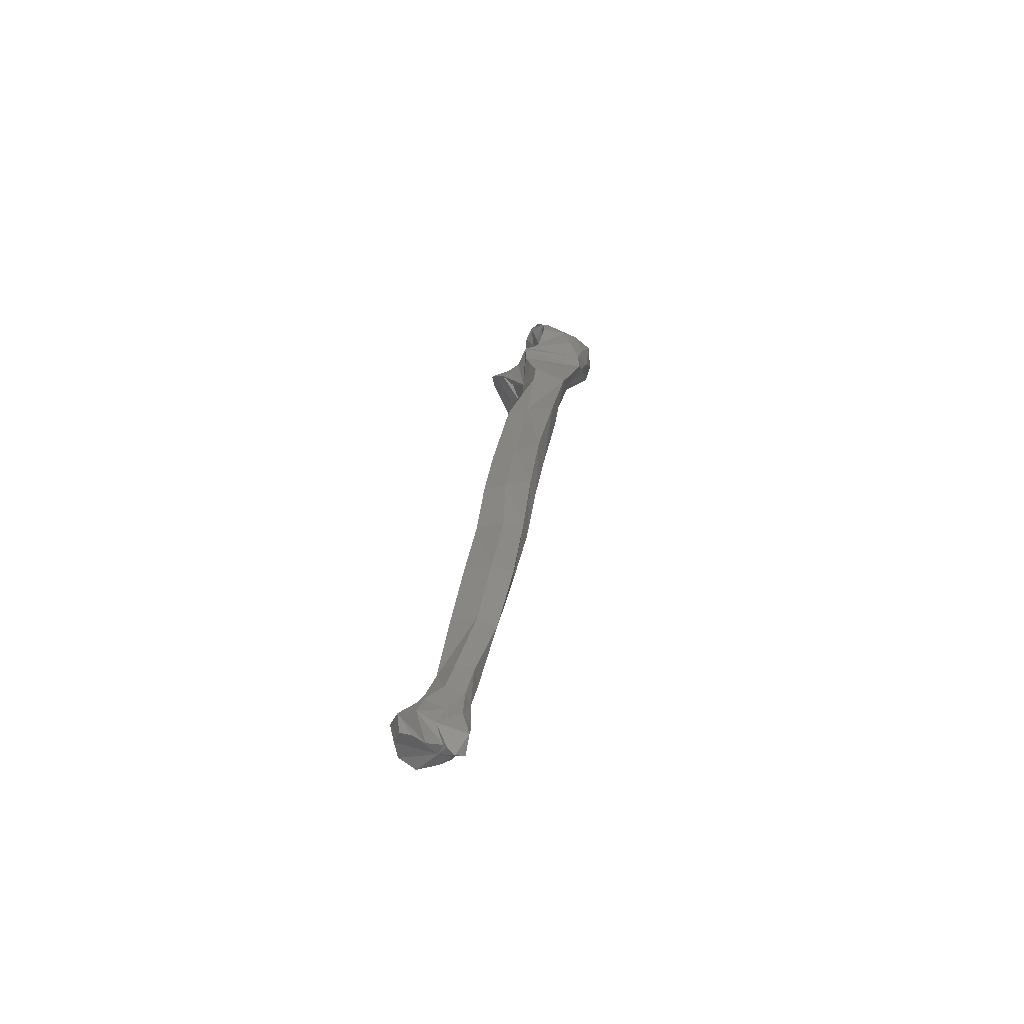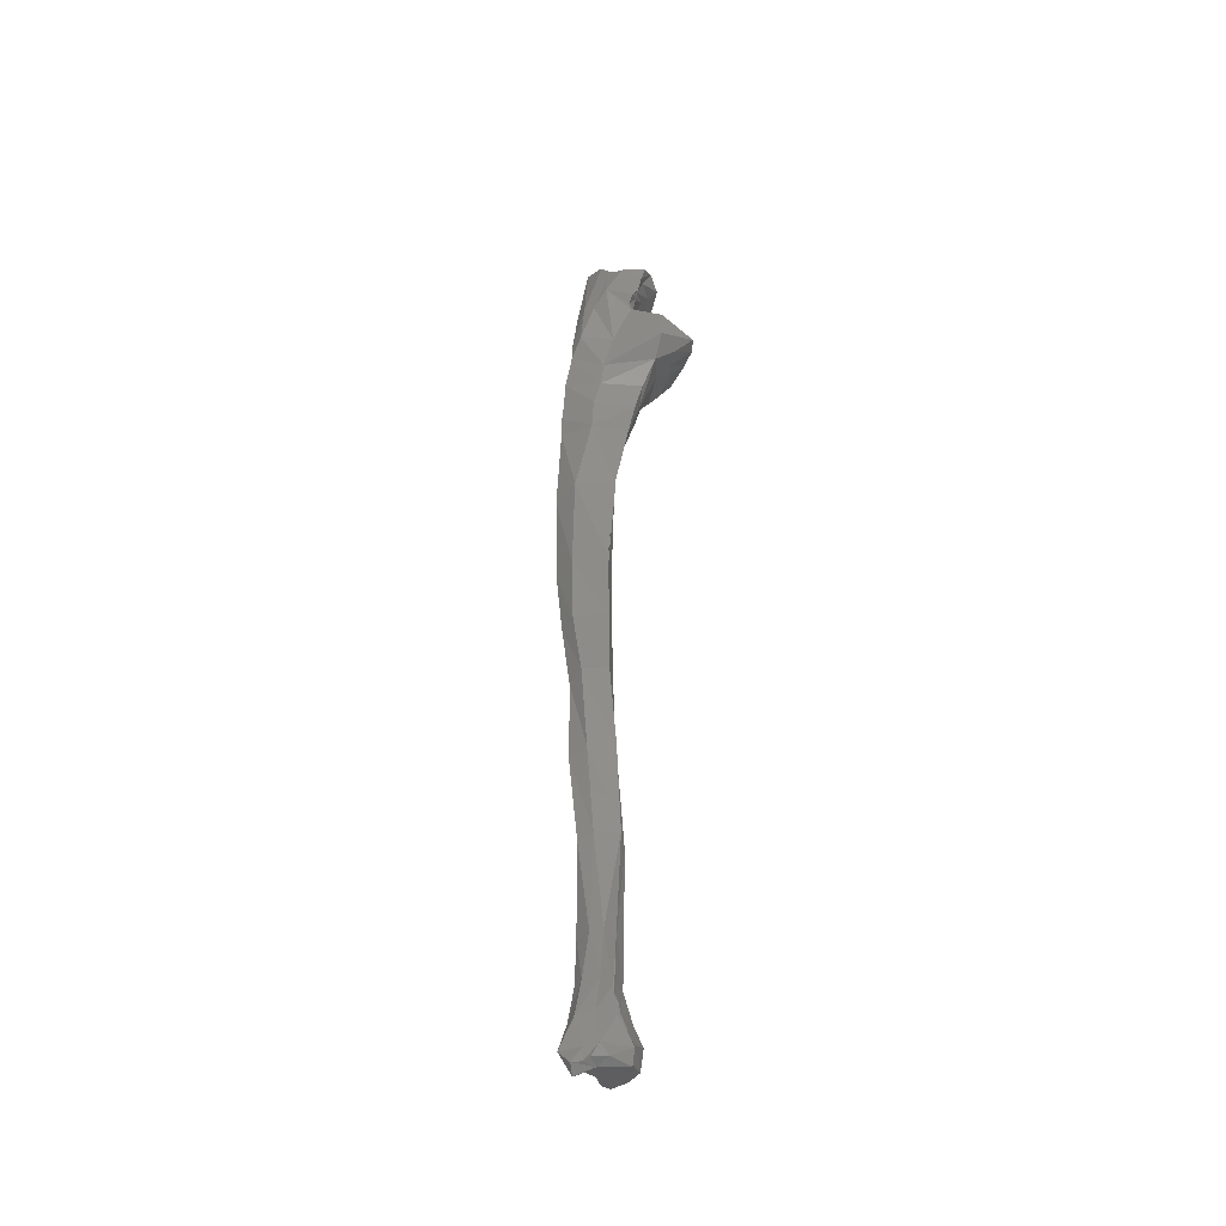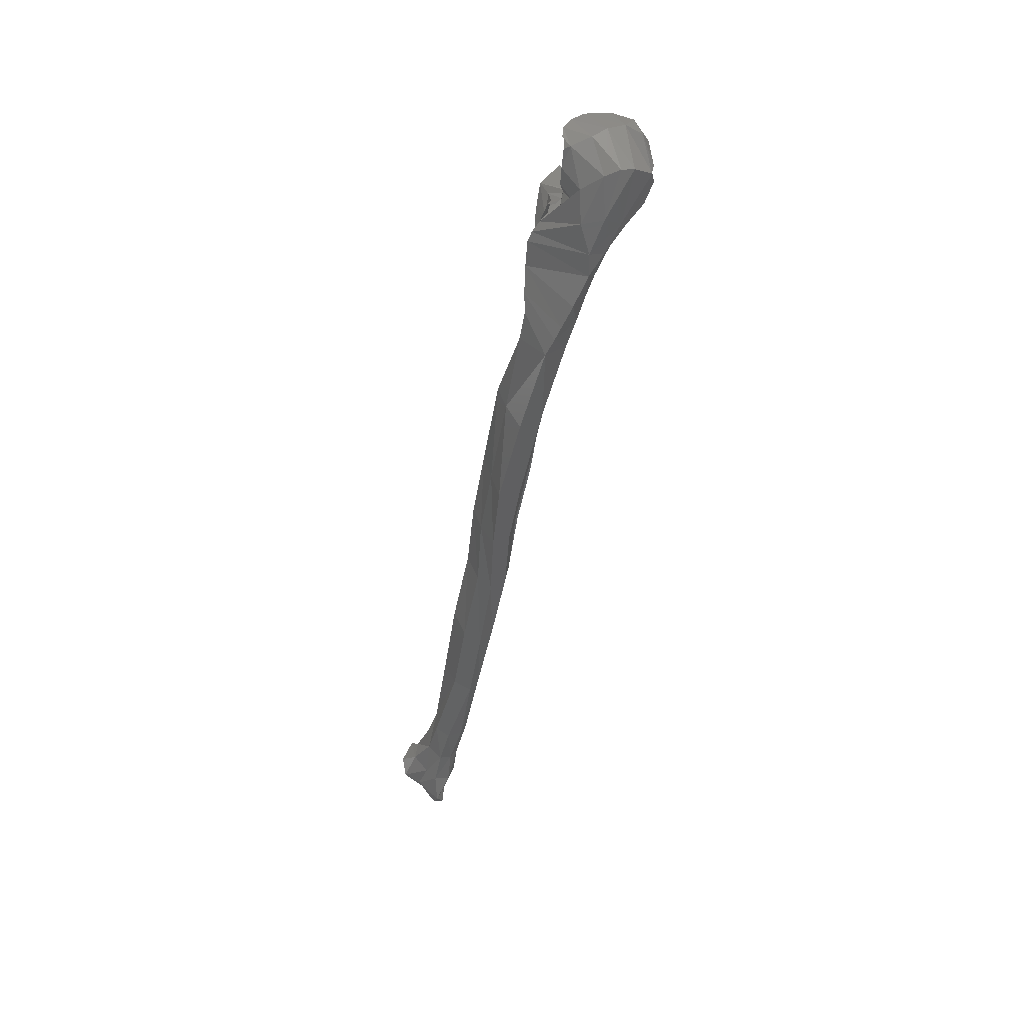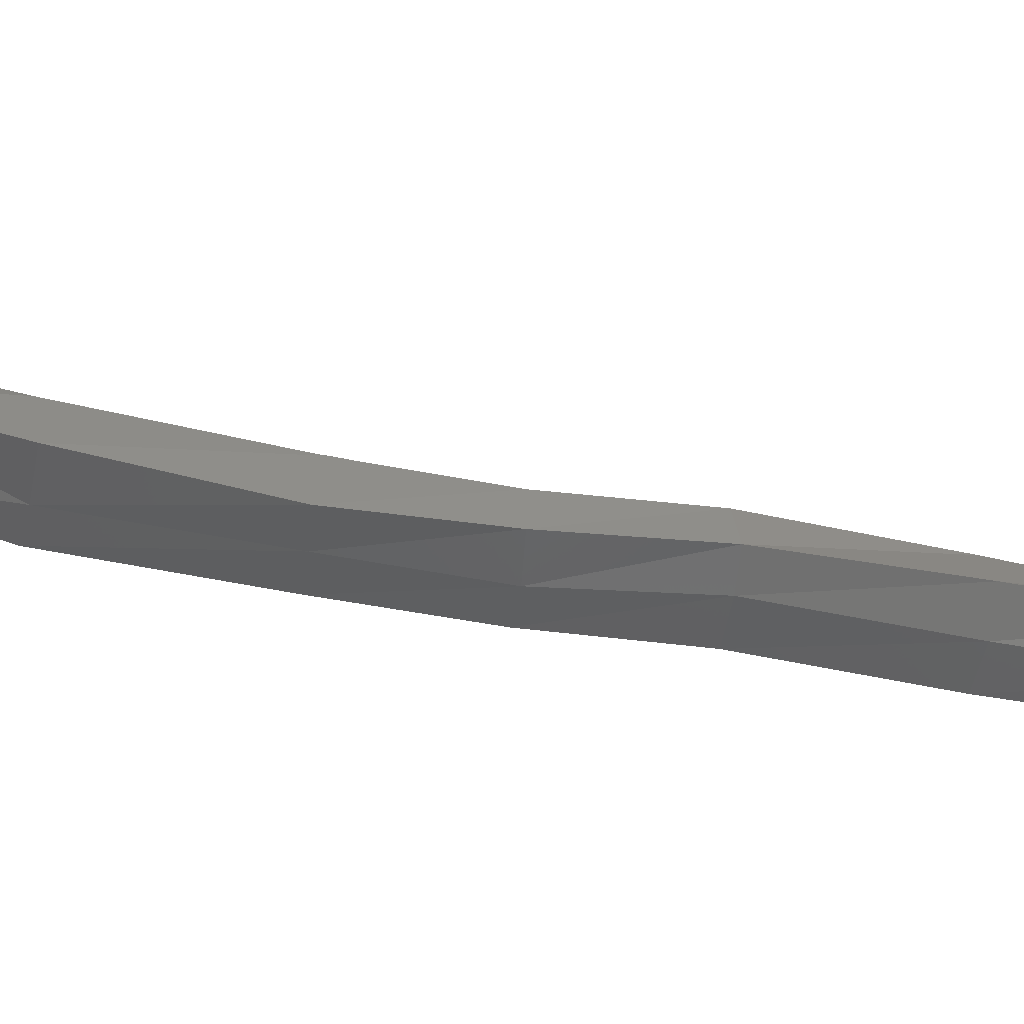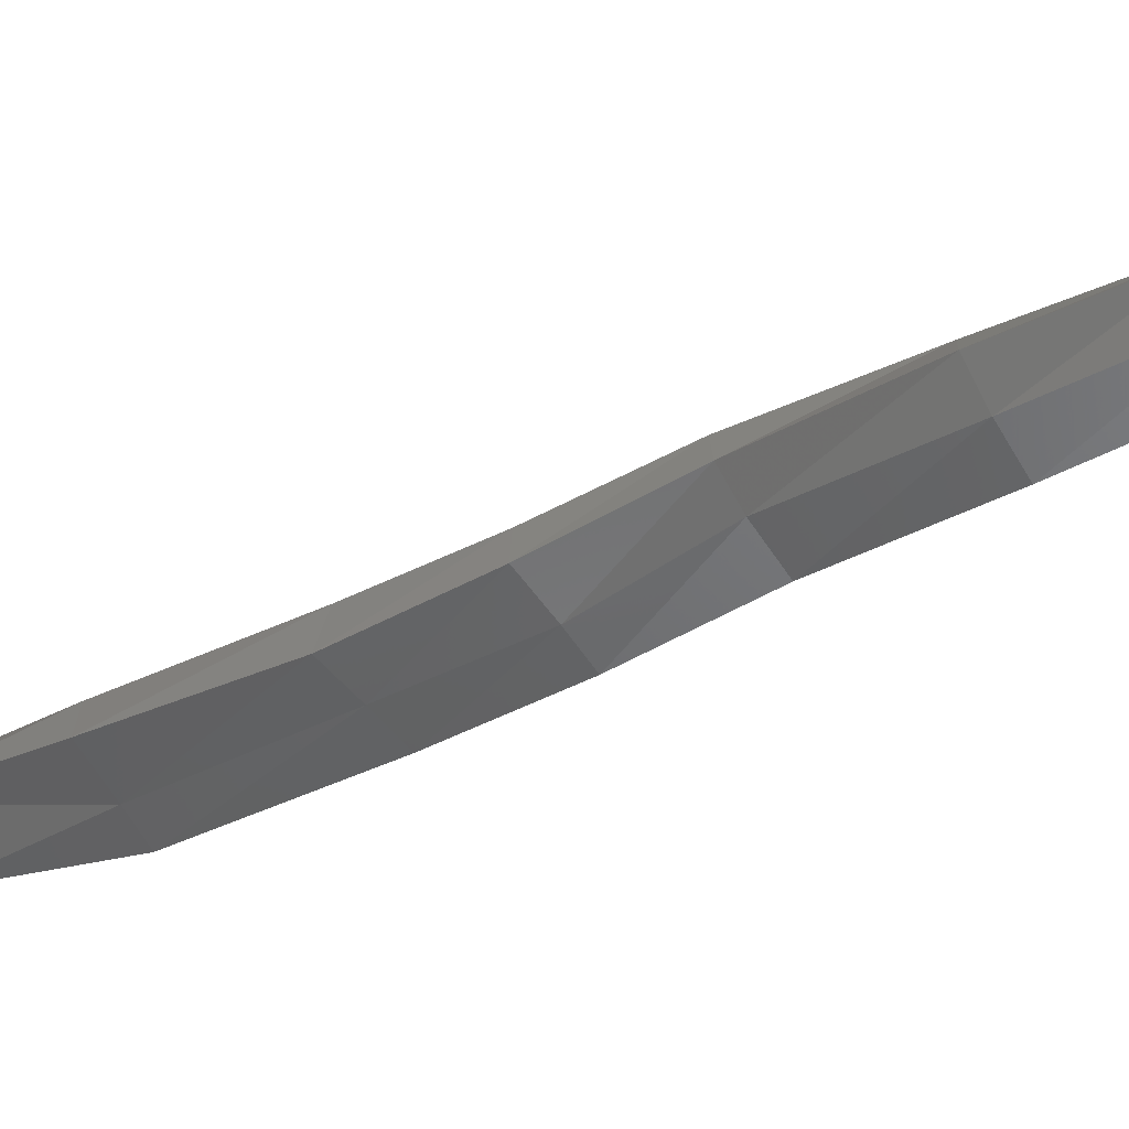
<metadata>
{"format":"stl","ext":"stl","renderer":"f3d","projection":"perspective","resolution":1024,"background":"white","views":[{"elev":-53.8,"azim":-161.0,"up":"+Y"},{"elev":-54.2,"azim":-27.6,"up":"+Y"},{"elev":41.5,"azim":-112.6,"up":"+Y"},{"elev":-40.0,"azim":-89.7,"up":"+Z"},{"elev":-51.4,"azim":-50.7,"up":"+Z"}]}
</metadata>
<code>
# stl→obj: 211 verts, 394 faces
v -0.01011 -0.01063 -0.01229
v -0.009357 -0.01004 -0.007856
v -0.005751 -0.01239 -0.009177
v -0.001042 -0.0132 -0.00797
v -0.009587 -0.008686 -0.004887
v 0.004926 -0.01333 -0.00778
v -0.005392 -0.01193 -0.004384
v -0.000688 -0.01264 -0.003623
v 0.006212 -0.009919 -0.001606
v -0.006989 -0.01085 -0.002674
v -0.009776 -0.007221 -0.0029
v -0.009685 -0.006639 -0.000925
v -0.006101 -0.01153 -0.000355
v 0.003168 -0.01214 1.4e-05
v -0.00774 -0.01197 0.002722
v -0.01097 -0.007764 0.002189
v -0.003865 -0.01444 0.003771
v 0.000227 -0.01539 0.004438
v 0.003735 -0.0171 0.007017
v -0.01132 -0.01214 0.005843
v -0.01373 -0.009489 0.005649
v -0.006664 -0.01567 0.007238
v -0.004121 -0.01692 0.007897
v 0.002128 -0.01736 0.01068
v -0.01657 0.009458 -0.008913
v -0.01023 0.01126 -0.008116
v -0.01536 0.00815 -0.01027
v -0.01603 0.003307 -0.01105
v -0.0226 0.00015 -0.008779
v -0.01418 -0.002494 -0.0105
v -0.01967 -0.005675 -0.008804
v -0.01112 -0.006937 -0.008267
v -0.01488 -0.01175 -0.01115
v -0.01149 -0.01419 -0.01494
v -0.01166 0.005528 -0.006181
v -0.01246 -0.000144 -0.005497
v -0.01178 -0.004516 -0.005016
v -0.0109 -0.007066 -0.004913
v -0.009296 0.007642 -0.002884
v -0.0071 0.01121 -0.004532
v -0.01101 0.004319 -0.002439
v -0.01204 0.000749 -0.002667
v -0.01214 -0.002561 -0.002979
v -0.008128 0.00748 -6.6e-05
v -0.005171 0.01098 -0.000103
v -0.01049 0.004523 -0.000154
v -0.01181 0.000631 -0.000208
v -0.01198 -0.002286 -0.000202
v -0.008967 0.007762 0.004901
v -0.006964 0.01067 0.006821
v -0.01121 0.004318 0.004404
v -0.0127 0.00033 0.003141
v -0.01322 -0.00413 0.004468
v -0.01355 0.004899 0.009863
v -0.01142 0.01003 0.01128
v -0.01487 0.000421 0.008549
v -0.01475 -0.002771 0.008016
v -0.01506 -0.006286 0.00703
v -0.01559 0.001018 0.01303
v -0.015 0.005051 0.01407
v -0.01572 -0.003174 0.0111
v -0.017 -0.005548 0.01012
v -0.01728 -0.008048 0.008299
v -0.01654 -0.0105 0.008
v -0.02164 0.00164 0.01249
v -0.0248 -0.006831 0.008613
v -0.01727 0.009055 0.01098
v -0.0252 -0.000674 0.01093
v -0.01628 0.01198 0.006461
v -0.02691 0.002944 0.009452
v -0.02832 0.006336 0.003634
v -0.01632 0.01215 0.001409
v -0.02686 0.006069 0.000548
v -0.01729 0.01134 -0.003255
v -0.02553 0.004302 -0.003453
v -0.01318 0.01049 -0.009742
v -0.0272 -0.01689 -0.007714
v -0.02726 -0.02361 -0.007713
v -0.02683 -0.01793 -0.00321
v -0.02611 -0.01066 0.003417
v -0.02781 -0.009128 0.000839
v -0.02765 -0.007253 -0.003922
v -0.02504 -0.008617 -0.009391
v -0.01552 -0.03913 -0.02077
v -0.01526 -0.04731 -0.02213
v -0.02456 -0.04785 -0.01853
v -0.02561 -0.04274 -0.01637
v -0.01365 -0.034 -0.02017
v -0.02604 -0.03888 -0.01462
v -0.01151 -0.02697 -0.019
v -0.02706 -0.03227 -0.01181
v -0.01108 -0.01973 -0.01823
v -0.01126 -0.01695 -0.01708
v -0.01862 -0.01896 0.001087
v -0.008958 -0.01508 0.01261
v -0.00834 -0.02254 0.0109
v -0.01974 -0.02931 -0.002405
v -0.007115 -0.02669 0.004722
v -0.0195 -0.03578 -0.004815
v -0.008486 -0.03513 -0.00049
v -0.02018 -0.0425 -0.007588
v -0.009268 -0.04235 -0.003672
v -0.01938 -0.05064 -0.01002
v -0.009276 -0.04971 -0.007928
v -0.007815 -0.04984 -0.01459
v -0.009094 -0.03619 -0.0145
v -0.006138 -0.04057 -0.009859
v -0.004792 -0.03229 -0.008138
v -0.003458 -0.02577 -0.009526
v -0.000484 -0.02174 -0.01166
v -0.003872 -0.02335 -0.01298
v -0.007166 -0.02224 -0.01459
v -0.005836 -0.01799 -0.01082
v 0.00205 -0.01799 -0.009994
v -0.006957 -0.03847 -0.005361
v -0.003149 -0.02395 -0.001898
v -0.002206 -0.0223 0.00716
v -0.00057 -0.02032 0.002135
v 0.00117 -0.01937 -0.000979
v -0.01112 -0.07182 -0.01242
v -0.02055 -0.07126 -0.01736
v -0.02239 -0.07218 -0.02493
v -0.01402 -0.07073 -0.0257
v -0.007666 -0.06912 -0.02558
v -0.009599 -0.07074 -0.01845
v 0.008288 -0.2403 -0.04075
v 0.00941 -0.2437 -0.04326
v 0.01292 -0.2416 -0.04667
v 0.01282 -0.236 -0.04489
v 0.01226 -0.241 -0.05122
v 0.01406 -0.2335 -0.05031
v 0.009751 -0.2415 -0.05418
v 0.01018 -0.2356 -0.05504
v 0.006772 -0.2425 -0.05327
v 0.004299 -0.2433 -0.05051
v 0.004889 -0.2376 -0.05611
v 0.000318 -0.2442 -0.04941
v 0.001133 -0.2393 -0.05247
v -0.000803 -0.2456 -0.0497
v -0.002469 -0.2476 -0.04839
v -0.006015 -0.2419 -0.04868
v -0.004183 -0.2461 -0.04604
v -0.001943 -0.242 -0.04451
v -0.001392 -0.2449 -0.04571
v 0.000672 -0.2416 -0.04195
v -0.000119 -0.2439 -0.0448
v 0.003665 -0.2435 -0.043
v 0.008537 -0.2407 -0.04098
v 0.009194 -0.2438 -0.04348
v 0.0025 -0.2441 -0.04685
v 0.007103 -0.2231 -0.04348
v 0.003124 -0.2255 -0.03999
v 0.005034 -0.2329 -0.04071
v 0.01018 -0.2305 -0.04474
v 0.006682 -0.2213 -0.04686
v 0.01011 -0.2299 -0.04933
v 0.001049 -0.2221 -0.04827
v 0.004541 -0.2295 -0.05234
v -0.000156 -0.2326 -0.05002
v -0.003584 -0.224 -0.04598
v -0.004004 -0.2334 -0.04829
v -0.003667 -0.225 -0.04237
v -0.00451 -0.2348 -0.0438
v -0.000837 -0.2259 -0.03898
v -0.001106 -0.2343 -0.04038
v 0.002966 -0.2258 -0.04031
v 0.004538 -0.2328 -0.04107
v 0.003142 -0.1876 -0.0348
v 1.1e-05 -0.1878 -0.03145
v 0.002274 -0.2137 -0.0372
v 0.005377 -0.2124 -0.03972
v 0.00358 -0.1872 -0.04038
v 0.005309 -0.2119 -0.04365
v -0.004026 -0.1881 -0.0401
v -0.000642 -0.2119 -0.04586
v -0.004708 -0.2129 -0.04324
v -0.008312 -0.1892 -0.03636
v -0.00394 -0.2139 -0.03842
v -0.006101 -0.1882 -0.03263
v -0.001637 -0.2143 -0.03583
v -3e-05 -0.1872 -0.03055
v 0.002217 -0.2135 -0.03733
v -0.000825 -0.1629 -0.03131
v -0.007424 -0.1394 -0.02225
v -0.003629 -0.1621 -0.02629
v -0.00303 -0.1391 -0.02876
v 0.001183 -0.1625 -0.03756
v -0.000529 -0.1381 -0.03317
v -0.006564 -0.164 -0.03715
v -0.008696 -0.1393 -0.03307
v -0.01208 -0.1648 -0.03413
v -0.01399 -0.14 -0.03094
v -0.009909 -0.1632 -0.02905
v -0.01335 -0.139 -0.02588
v -0.003444 -0.1621 -0.0262
v -0.007482 -0.1392 -0.02215
v -0.005038 -0.1185 -0.02559
v -0.01079 -0.0997 -0.01677
v -0.00878 -0.1191 -0.01988
v -0.006602 -0.09905 -0.02293
v -0.001902 -0.1175 -0.03148
v -0.003527 -0.09718 -0.02857
v -0.00873 -0.1186 -0.03182
v -0.01101 -0.09785 -0.02922
v -0.0165 -0.1191 -0.03104
v -0.01908 -0.09846 -0.03005
v -0.01615 -0.1192 -0.02571
v -0.01808 -0.09969 -0.023
v -0.008848 -0.1194 -0.0206
v -0.01033 -0.09997 -0.01722
v -0.01108 -0.07173 -0.01184
f 1 2 3
f 4 2 5
f 3 2 4
f 4 5 6
f 6 5 7
f 6 7 8
f 6 8 9
f 10 5 11
f 7 5 10
f 8 7 10
f 10 11 12
f 10 12 13
f 8 10 14
f 9 8 14
f 15 12 16
f 13 12 15
f 17 13 15
f 10 13 17
f 18 10 17
f 14 10 18
f 19 14 18
f 9 14 19
f 20 16 21
f 15 16 20
f 22 15 20
f 17 15 22
f 23 17 22
f 18 17 23
f 24 18 23
f 19 18 24
f 25 26 27
f 28 25 27
f 29 25 28
f 30 29 28
f 31 29 30
f 32 31 30
f 33 31 32
f 2 33 32
f 34 33 2
f 27 26 35
f 36 27 35
f 28 27 36
f 37 28 36
f 30 28 37
f 38 30 37
f 32 30 38
f 5 32 38
f 2 32 5
f 39 26 40
f 35 26 39
f 41 35 39
f 36 35 41
f 42 36 41
f 37 36 42
f 43 37 42
f 38 37 43
f 11 38 43
f 5 38 11
f 44 40 45
f 39 40 44
f 46 39 44
f 41 39 46
f 47 41 46
f 42 41 47
f 48 42 47
f 43 42 48
f 12 43 48
f 11 43 12
f 49 45 50
f 44 45 49
f 51 44 49
f 46 44 51
f 52 46 51
f 47 46 52
f 53 47 52
f 48 47 53
f 16 48 53
f 12 48 16
f 54 50 55
f 49 50 54
f 56 49 54
f 51 49 56
f 57 51 56
f 52 51 57
f 58 52 57
f 53 52 58
f 21 53 58
f 16 53 21
f 59 55 60
f 54 55 59
f 61 54 59
f 56 54 61
f 62 56 61
f 57 56 62
f 63 57 62
f 58 57 63
f 64 58 63
f 21 58 64
f 59 60 65
f 61 59 65
f 66 61 65
f 62 61 66
f 63 62 66
f 64 63 66
f 67 66 65
f 68 66 67
f 69 68 67
f 70 68 69
f 71 70 69
f 72 71 69
f 73 71 72
f 74 73 72
f 75 73 74
f 25 75 74
f 29 75 25
f 67 65 60
f 67 60 55
f 69 67 55
f 69 55 50
f 69 50 45
f 72 69 45
f 72 45 40
f 74 72 40
f 74 40 26
f 25 74 26
f 25 26 76
f 77 78 79
f 79 80 81
f 77 79 81
f 77 81 82
f 77 82 83
f 80 66 68
f 81 80 68
f 81 68 70
f 81 70 71
f 82 81 71
f 82 71 73
f 82 73 75
f 83 82 75
f 83 75 29
f 84 85 86
f 84 86 87
f 88 84 87
f 88 87 89
f 90 88 89
f 90 89 91
f 90 91 78
f 92 90 78
f 92 78 77
f 93 92 77
f 93 77 83
f 34 93 83
f 34 83 29
f 33 34 29
f 33 29 31
f 94 95 64
f 96 95 94
f 97 96 94
f 98 96 97
f 99 98 97
f 100 98 99
f 101 100 99
f 102 100 101
f 103 102 101
f 104 102 103
f 94 64 66
f 94 66 80
f 94 80 79
f 97 94 79
f 97 79 78
f 99 97 78
f 99 78 91
f 101 99 91
f 101 91 89
f 101 89 87
f 103 101 87
f 103 87 86
f 105 85 106
f 107 105 106
f 108 107 106
f 109 108 106
f 110 109 106
f 111 110 106
f 112 111 106
f 92 112 106
f 90 92 106
f 88 90 106
f 84 88 106
f 85 84 106
f 4 6 113
f 3 4 113
f 1 3 113
f 1 113 34
f 93 34 113
f 92 93 113
f 112 92 113
f 111 112 113
f 110 111 113
f 114 110 113
f 6 114 113
f 104 105 115
f 102 104 115
f 100 102 115
f 98 100 115
f 116 98 115
f 110 116 115
f 109 110 115
f 108 109 115
f 107 108 115
f 105 107 115
f 96 98 117
f 24 96 117
f 95 96 24
f 118 98 116
f 117 98 118
f 19 117 118
f 24 117 19
f 118 116 119
f 9 118 119
f 19 118 9
f 114 116 110
f 119 116 114
f 6 119 114
f 9 119 6
f 103 120 104
f 121 120 103
f 86 121 103
f 122 121 86
f 123 122 86
f 85 123 86
f 124 123 85
f 105 124 85
f 125 124 105
f 104 125 105
f 120 125 104
f 126 127 128
f 129 126 128
f 129 128 130
f 131 129 130
f 131 130 132
f 133 131 132
f 133 132 134
f 133 134 135
f 136 133 135
f 136 135 137
f 138 136 137
f 138 137 139
f 138 139 140
f 141 138 140
f 141 140 142
f 143 141 142
f 143 142 144
f 145 143 144
f 145 144 146
f 145 146 147
f 148 145 147
f 148 147 149
f 128 127 150
f 130 128 150
f 132 130 150
f 134 132 150
f 135 134 150
f 137 135 150
f 139 137 150
f 140 139 150
f 142 140 150
f 144 142 150
f 146 144 150
f 147 146 150
f 149 147 150
f 151 152 153
f 151 153 154
f 155 151 154
f 155 154 156
f 157 155 156
f 157 156 158
f 157 158 159
f 160 157 159
f 160 159 161
f 162 160 161
f 162 161 163
f 164 162 163
f 164 163 165
f 166 164 165
f 166 165 167
f 154 153 126
f 154 126 129
f 156 154 129
f 156 129 131
f 158 156 131
f 158 131 133
f 158 133 136
f 159 158 136
f 159 136 138
f 161 159 138
f 161 138 141
f 163 161 141
f 163 141 143
f 165 163 143
f 165 143 145
f 167 165 145
f 167 145 148
f 168 169 170
f 168 170 171
f 172 168 171
f 172 171 173
f 174 172 173
f 174 173 175
f 174 175 176
f 177 174 176
f 177 176 178
f 179 177 178
f 179 178 180
f 181 179 180
f 181 180 182
f 151 170 152
f 171 170 151
f 155 171 151
f 173 171 155
f 157 173 155
f 175 173 157
f 160 175 157
f 176 175 160
f 162 176 160
f 178 176 162
f 164 178 162
f 180 178 164
f 166 180 164
f 182 180 166
f 183 184 185
f 186 184 183
f 187 186 183
f 188 186 187
f 189 188 187
f 190 188 189
f 191 190 189
f 192 190 191
f 193 192 191
f 194 192 193
f 195 194 193
f 196 194 195
f 168 185 169
f 183 185 168
f 172 183 168
f 187 183 172
f 174 187 172
f 189 187 174
f 177 189 174
f 191 189 177
f 179 191 177
f 193 191 179
f 181 193 179
f 195 193 181
f 197 198 199
f 200 198 197
f 201 200 197
f 202 200 201
f 203 202 201
f 204 202 203
f 205 204 203
f 206 204 205
f 207 206 205
f 208 206 207
f 209 208 207
f 210 208 209
f 186 199 184
f 197 199 186
f 188 197 186
f 201 197 188
f 190 201 188
f 203 201 190
f 192 203 190
f 205 203 192
f 194 205 192
f 207 205 194
f 196 207 194
f 209 207 196
f 200 120 198
f 125 120 200
f 202 125 200
f 124 125 202
f 204 124 202
f 123 124 204
f 206 123 204
f 122 123 206
f 208 122 206
f 121 122 208
f 210 121 208
f 211 121 210
f 20 21 64
f 22 20 64
f 95 22 64
f 23 22 95
f 24 23 95

</code>
